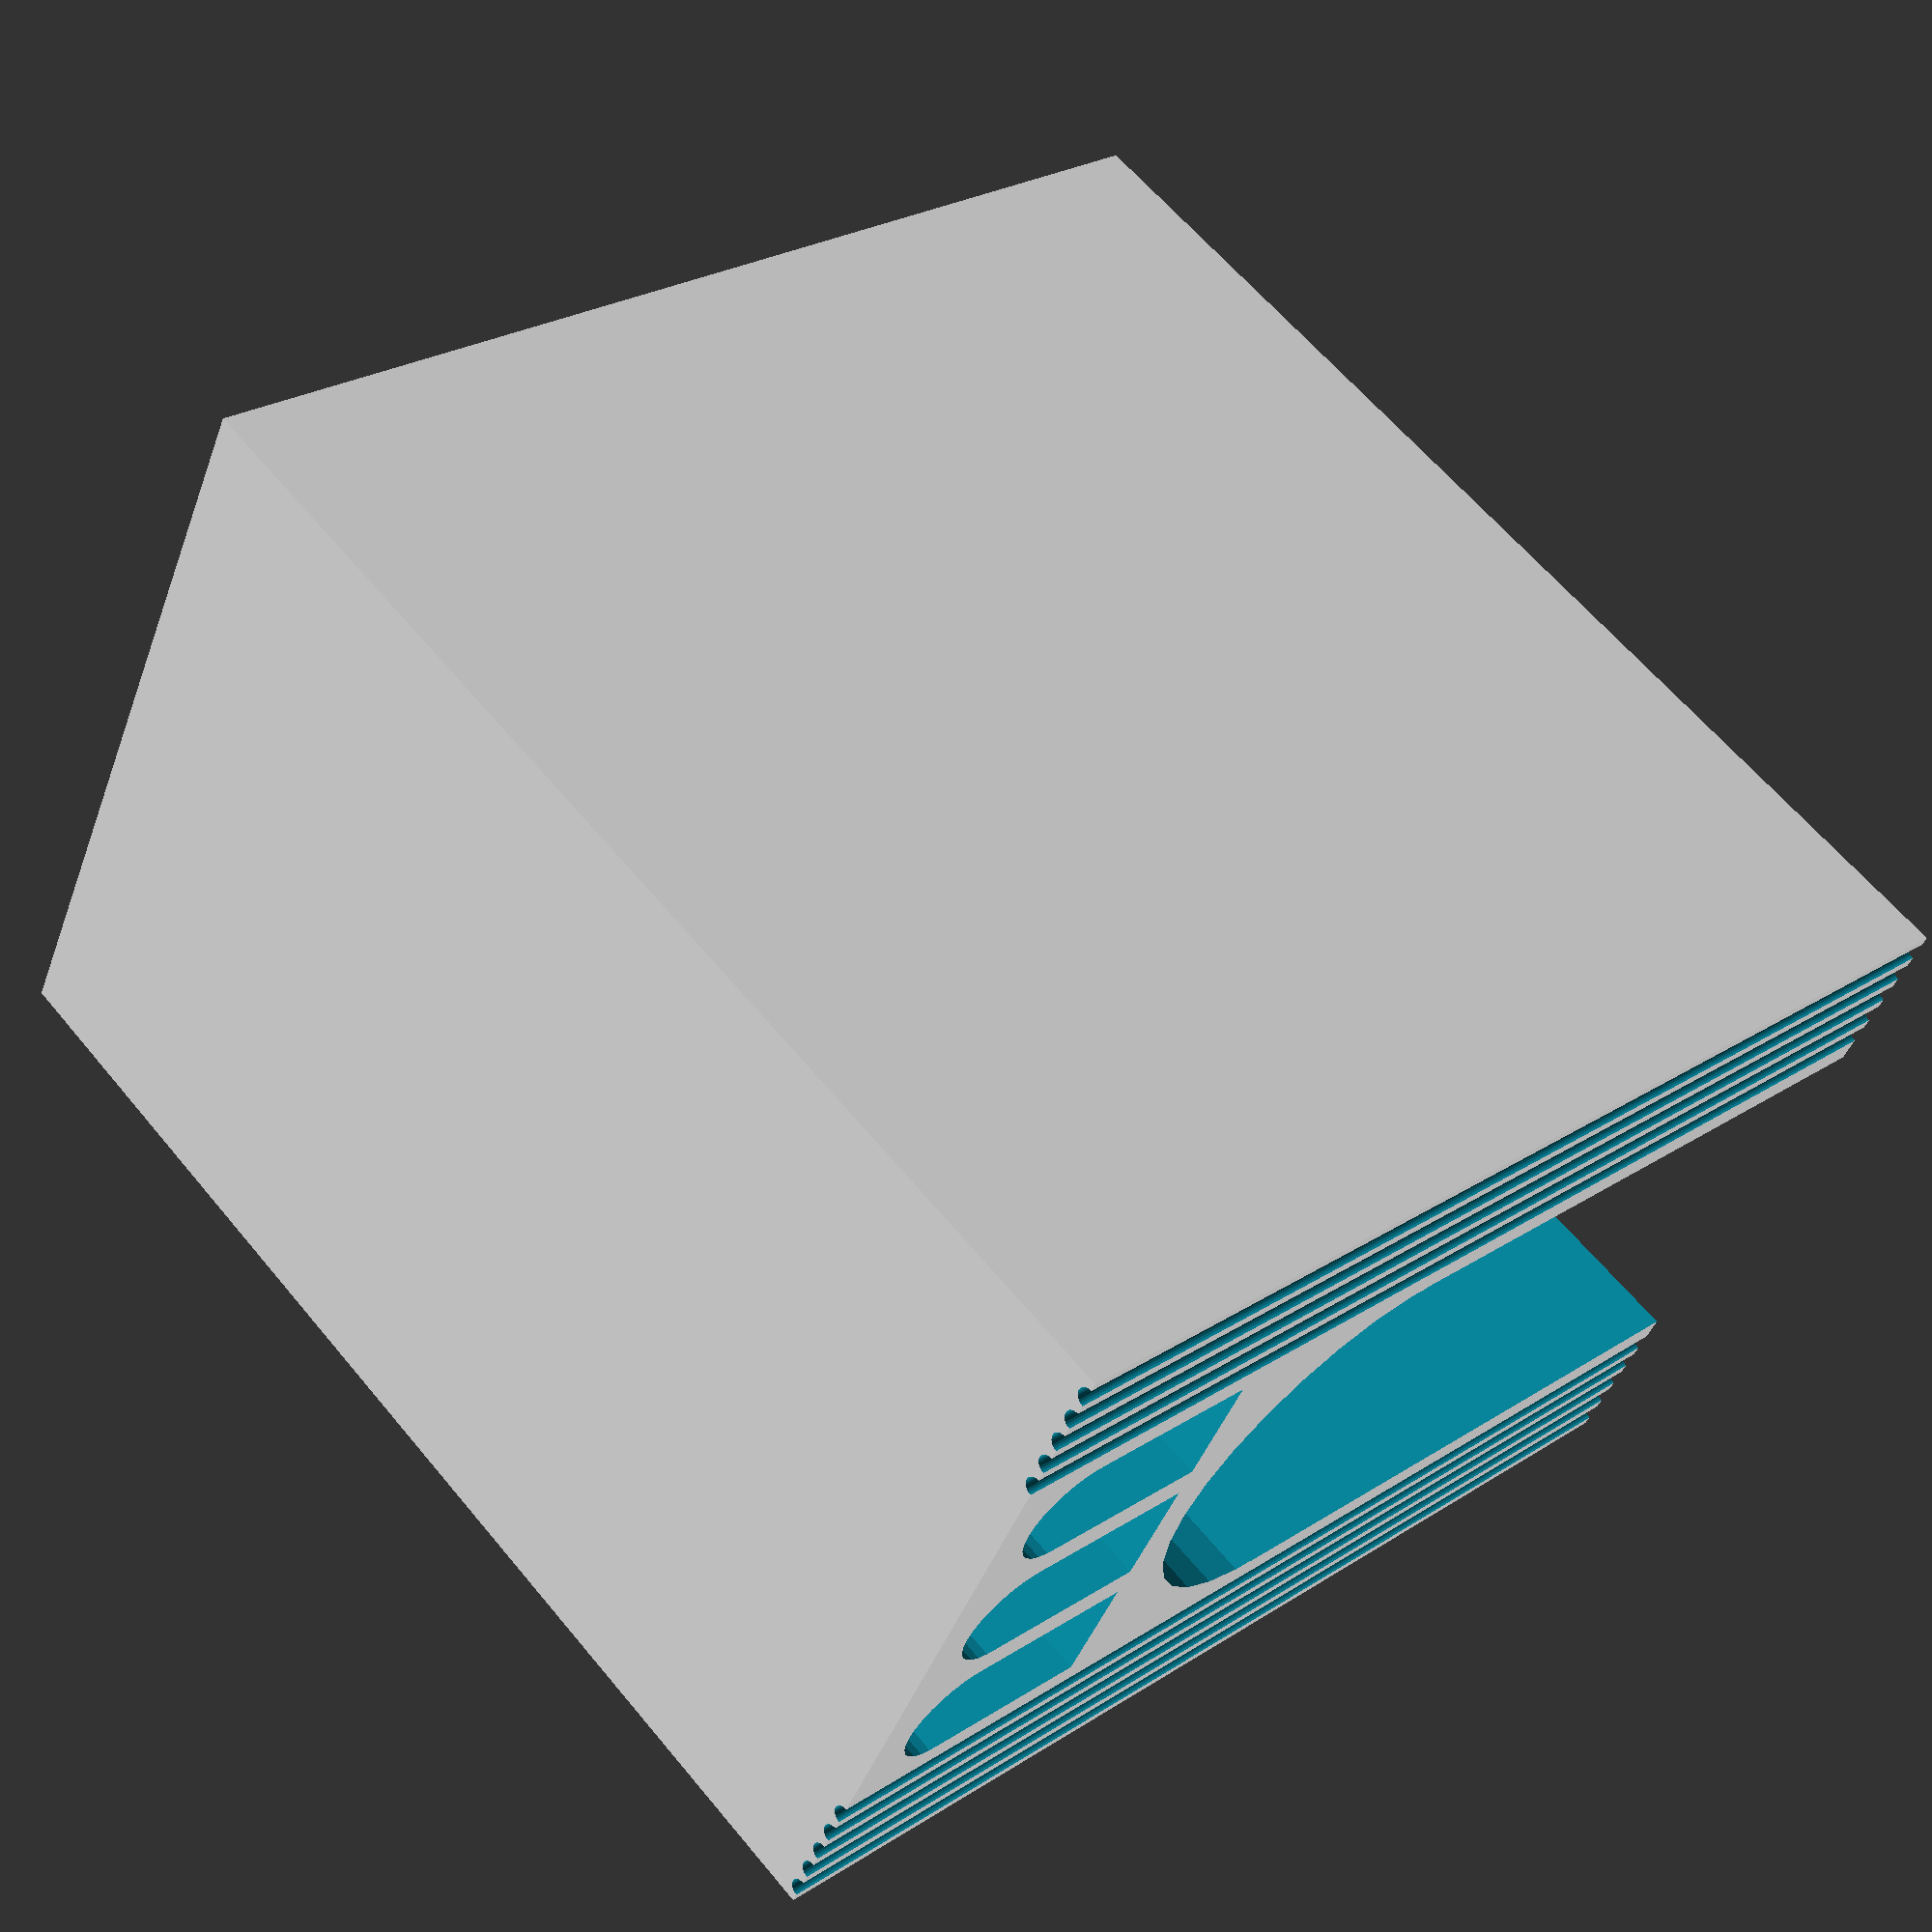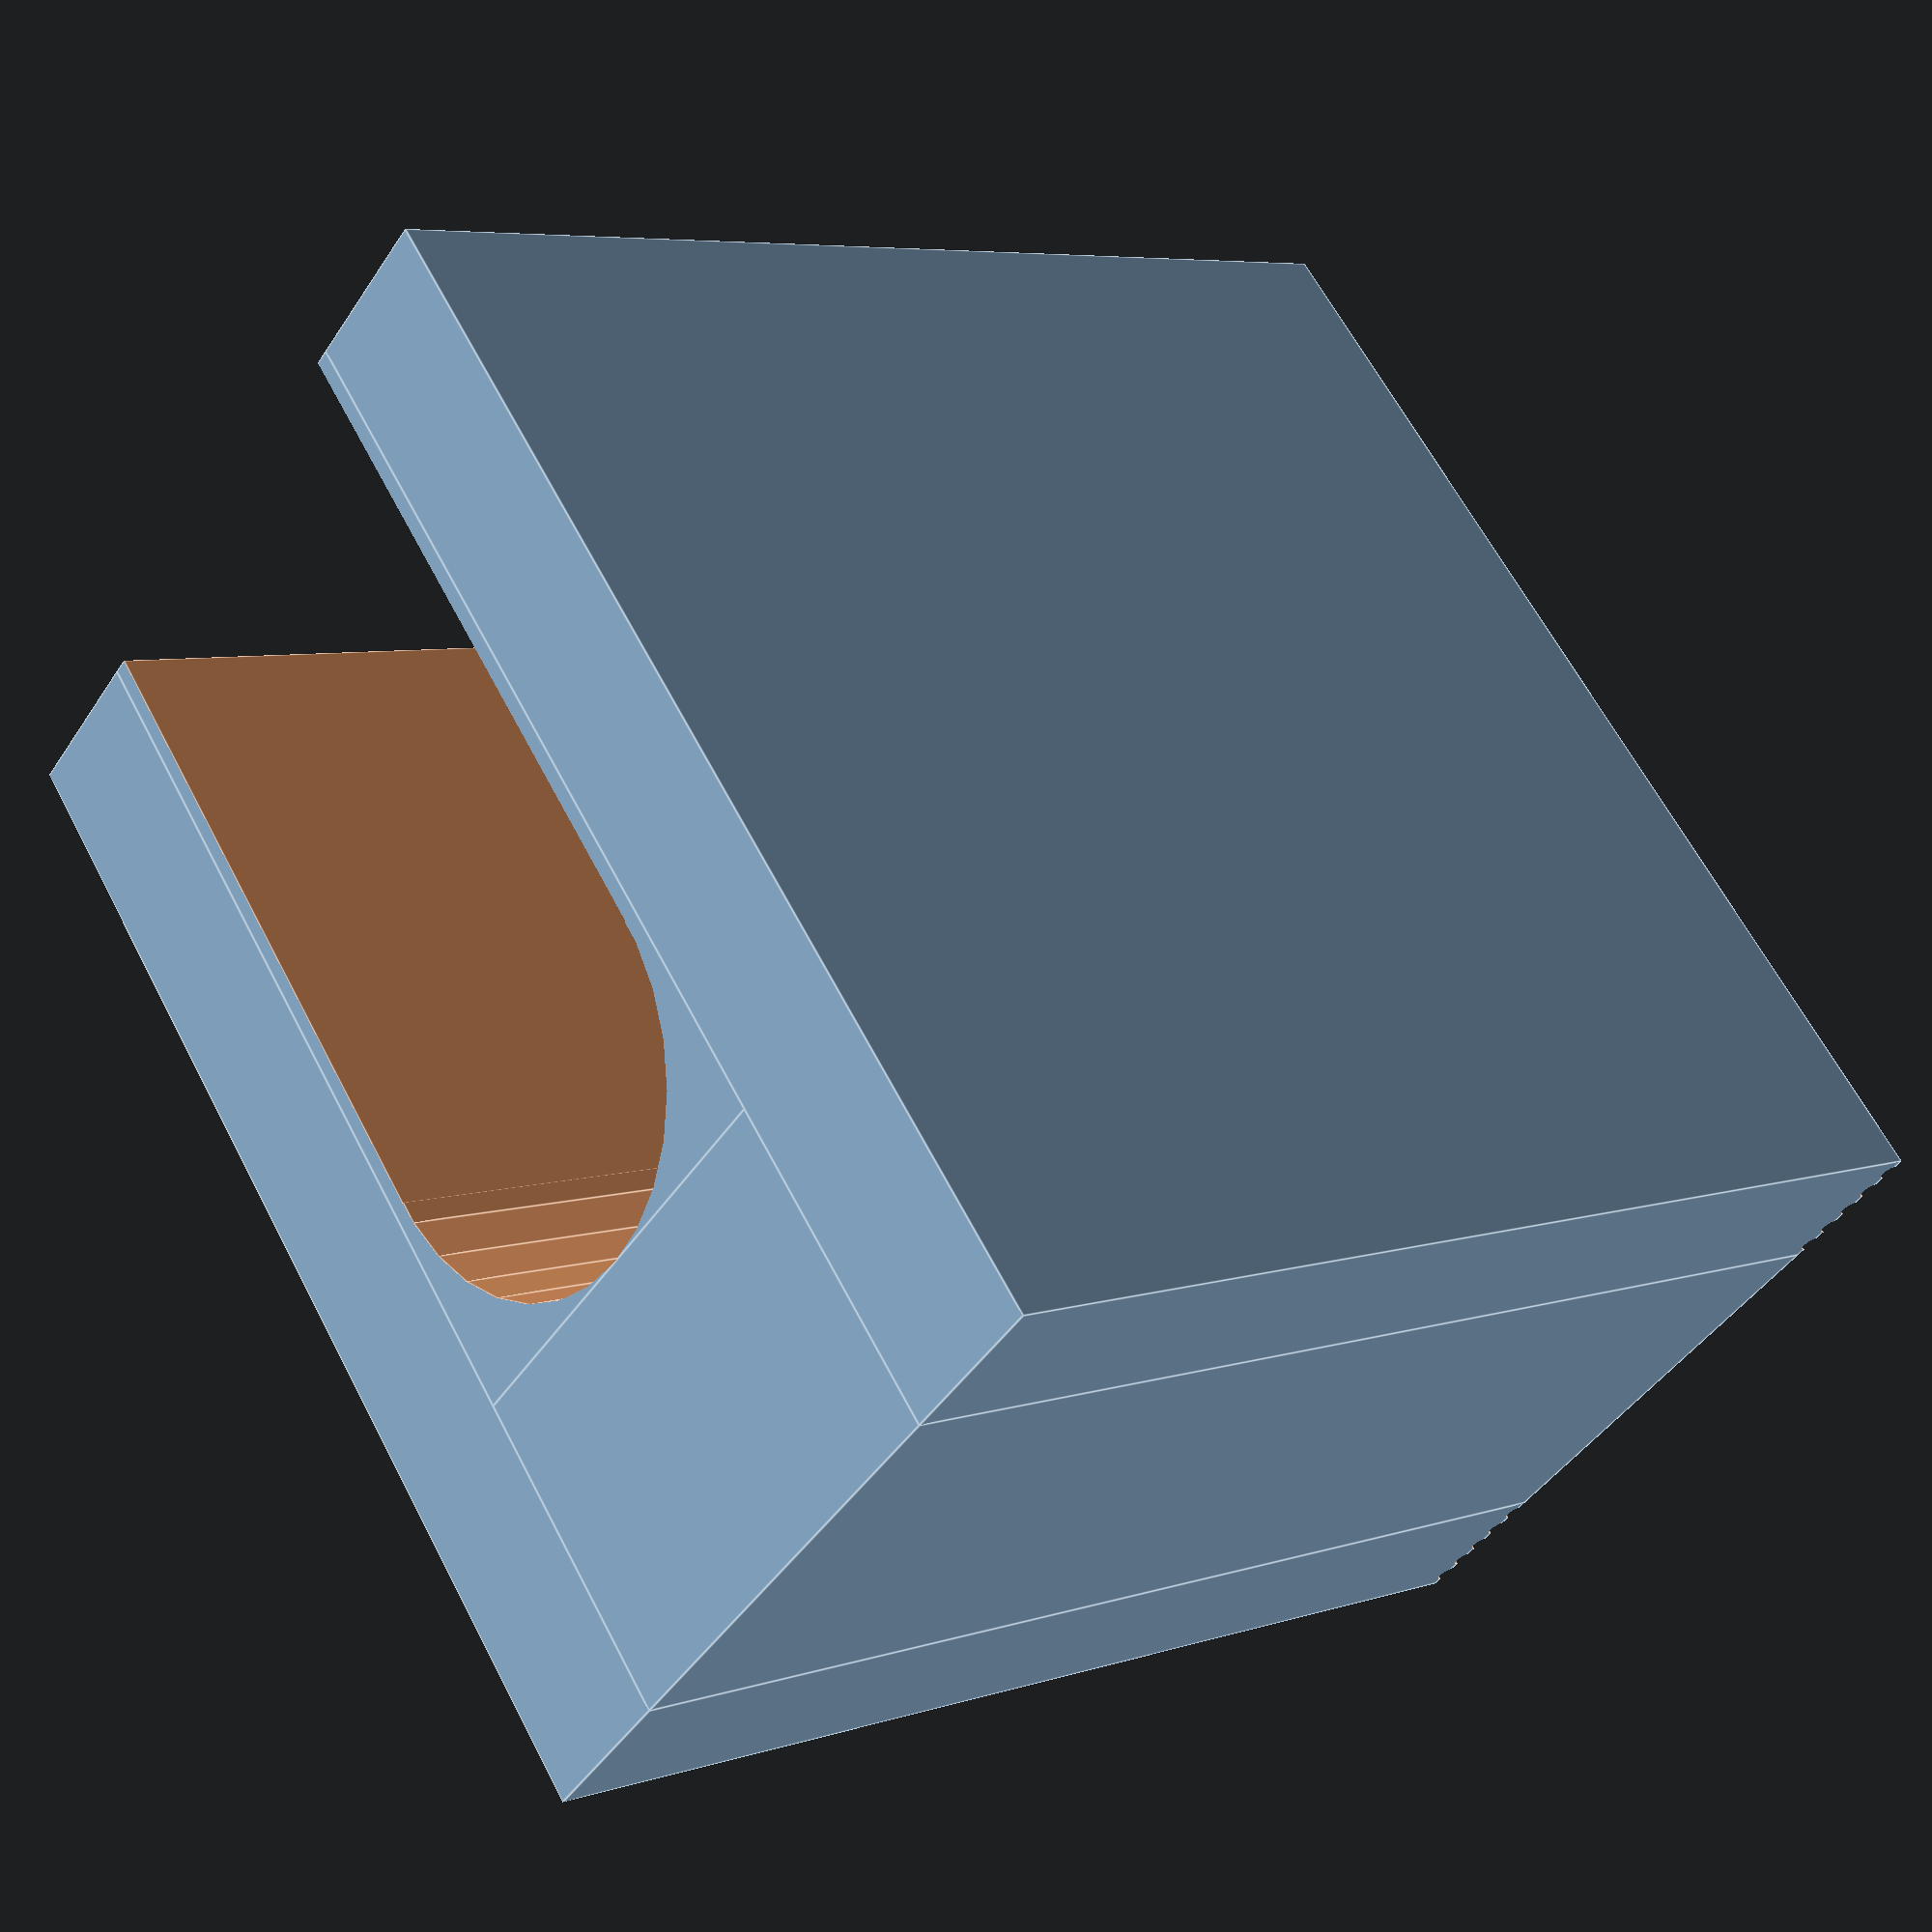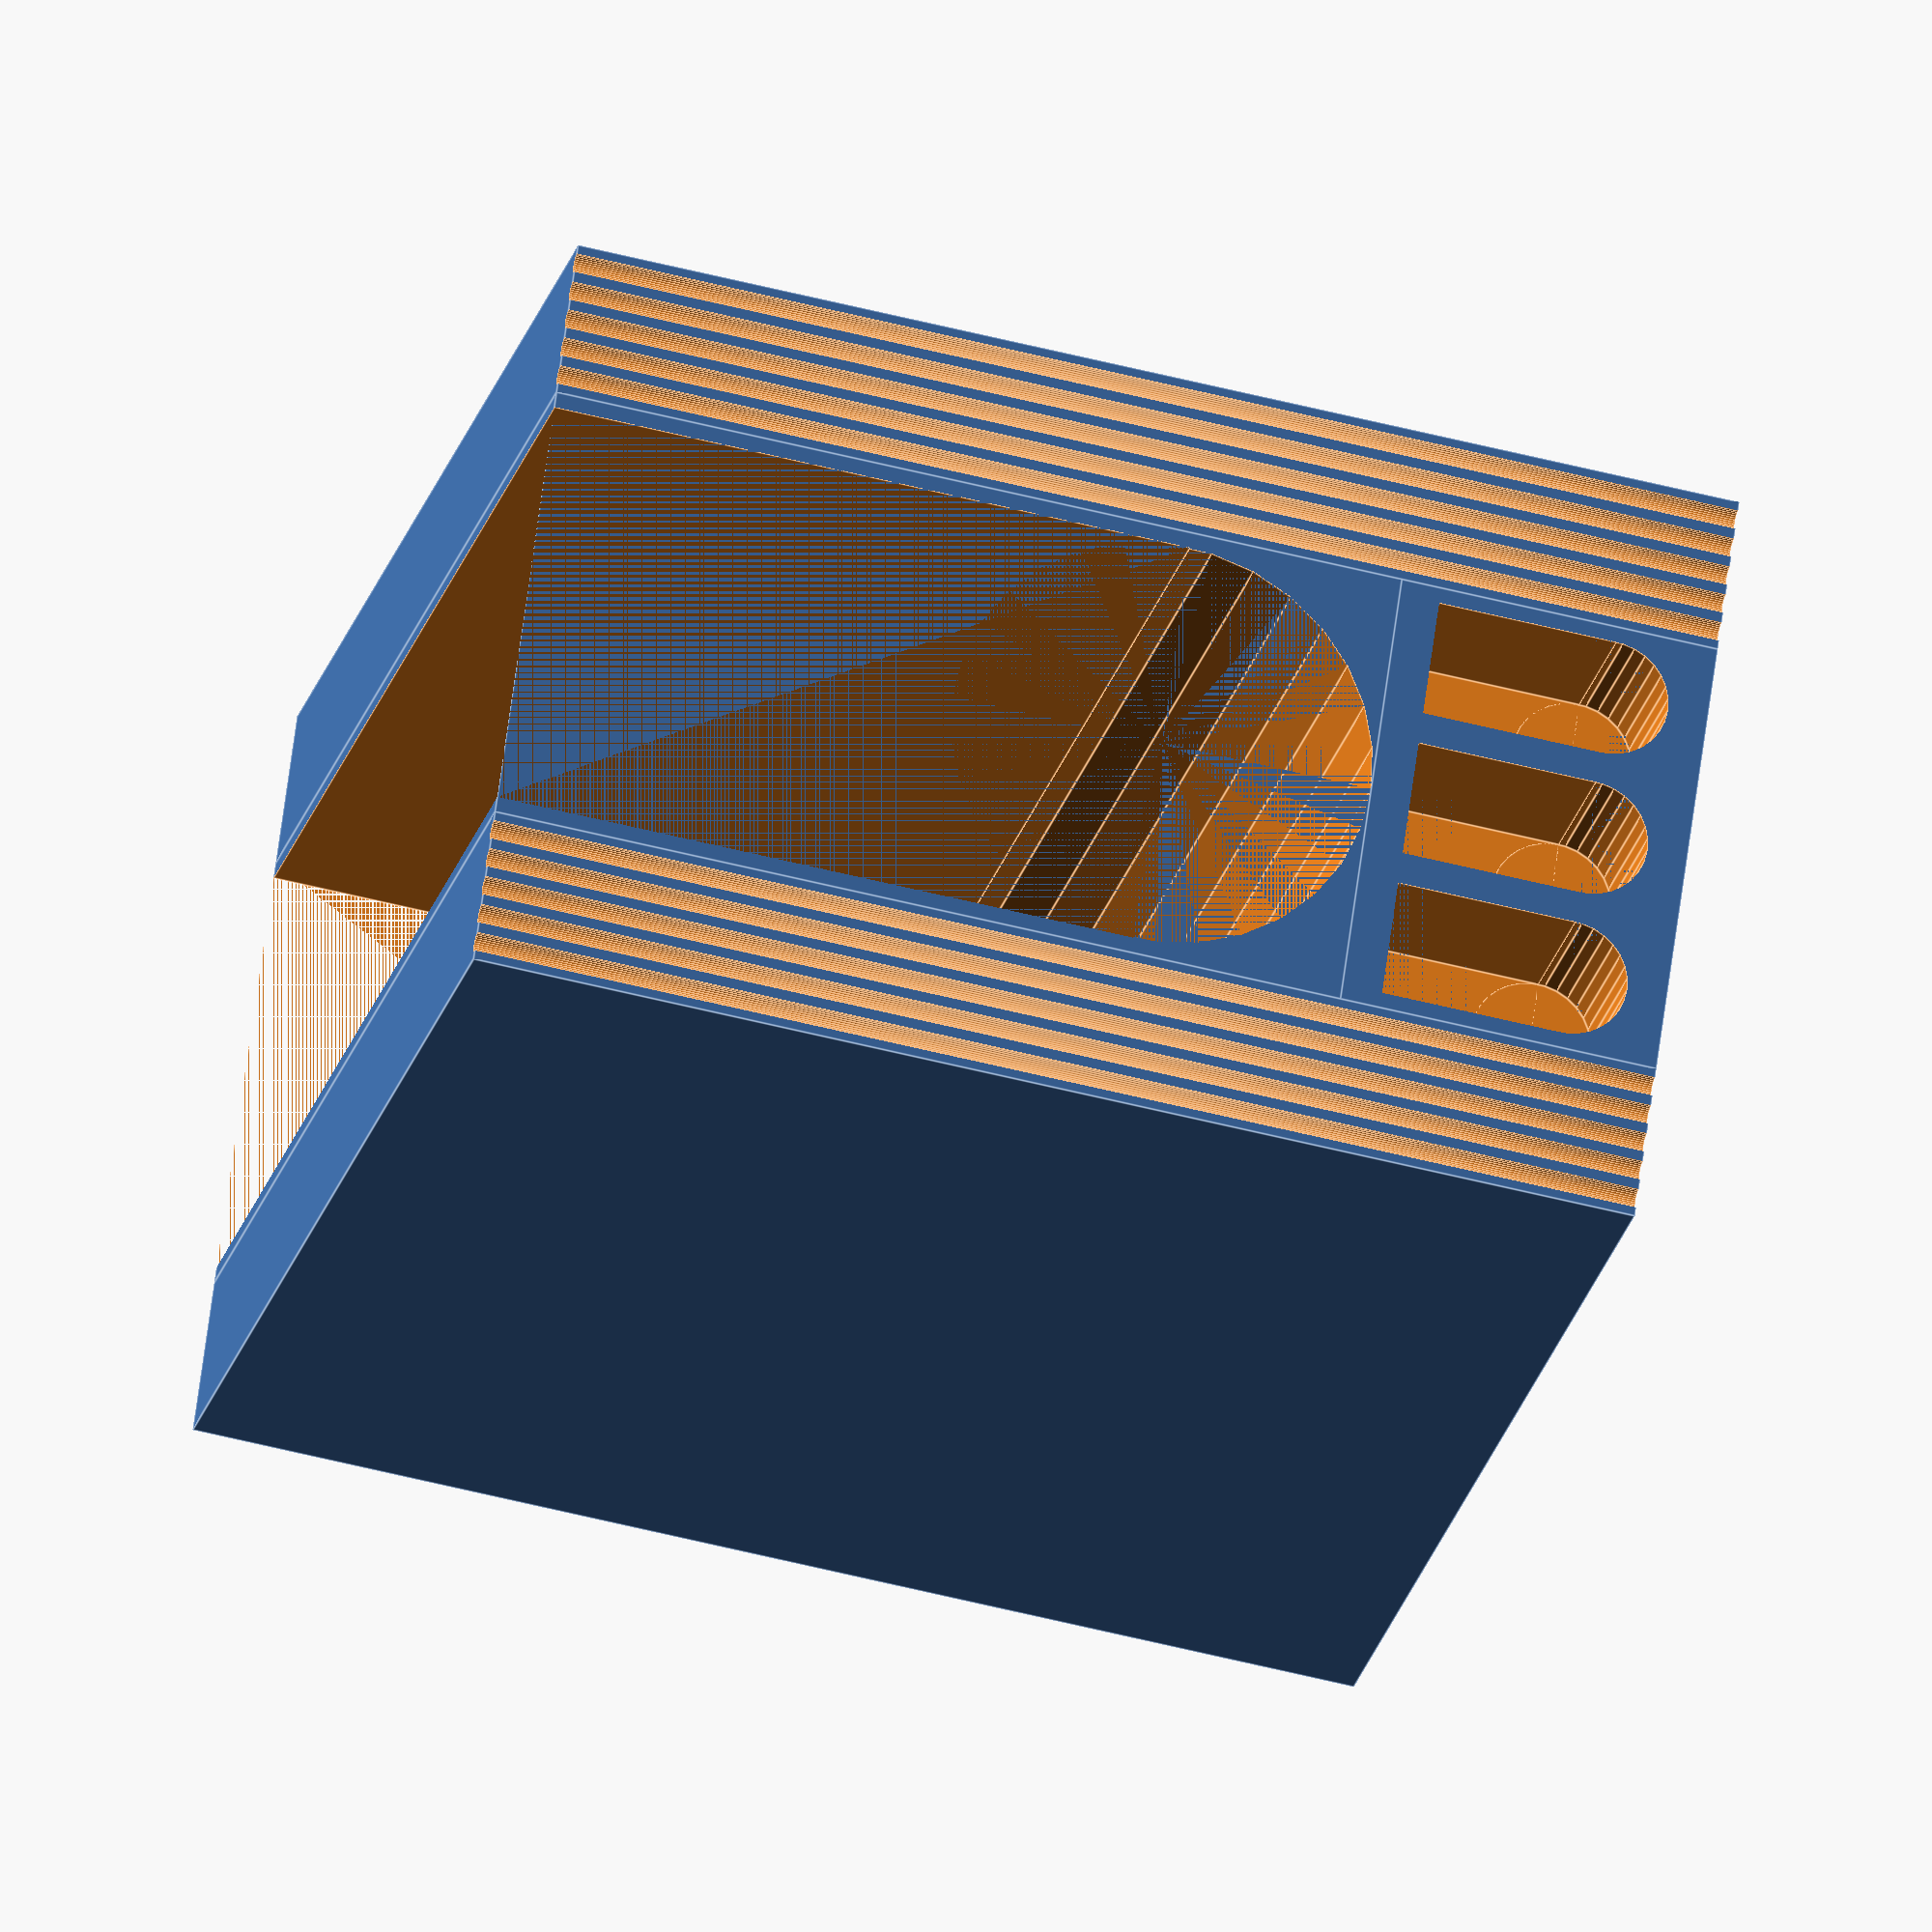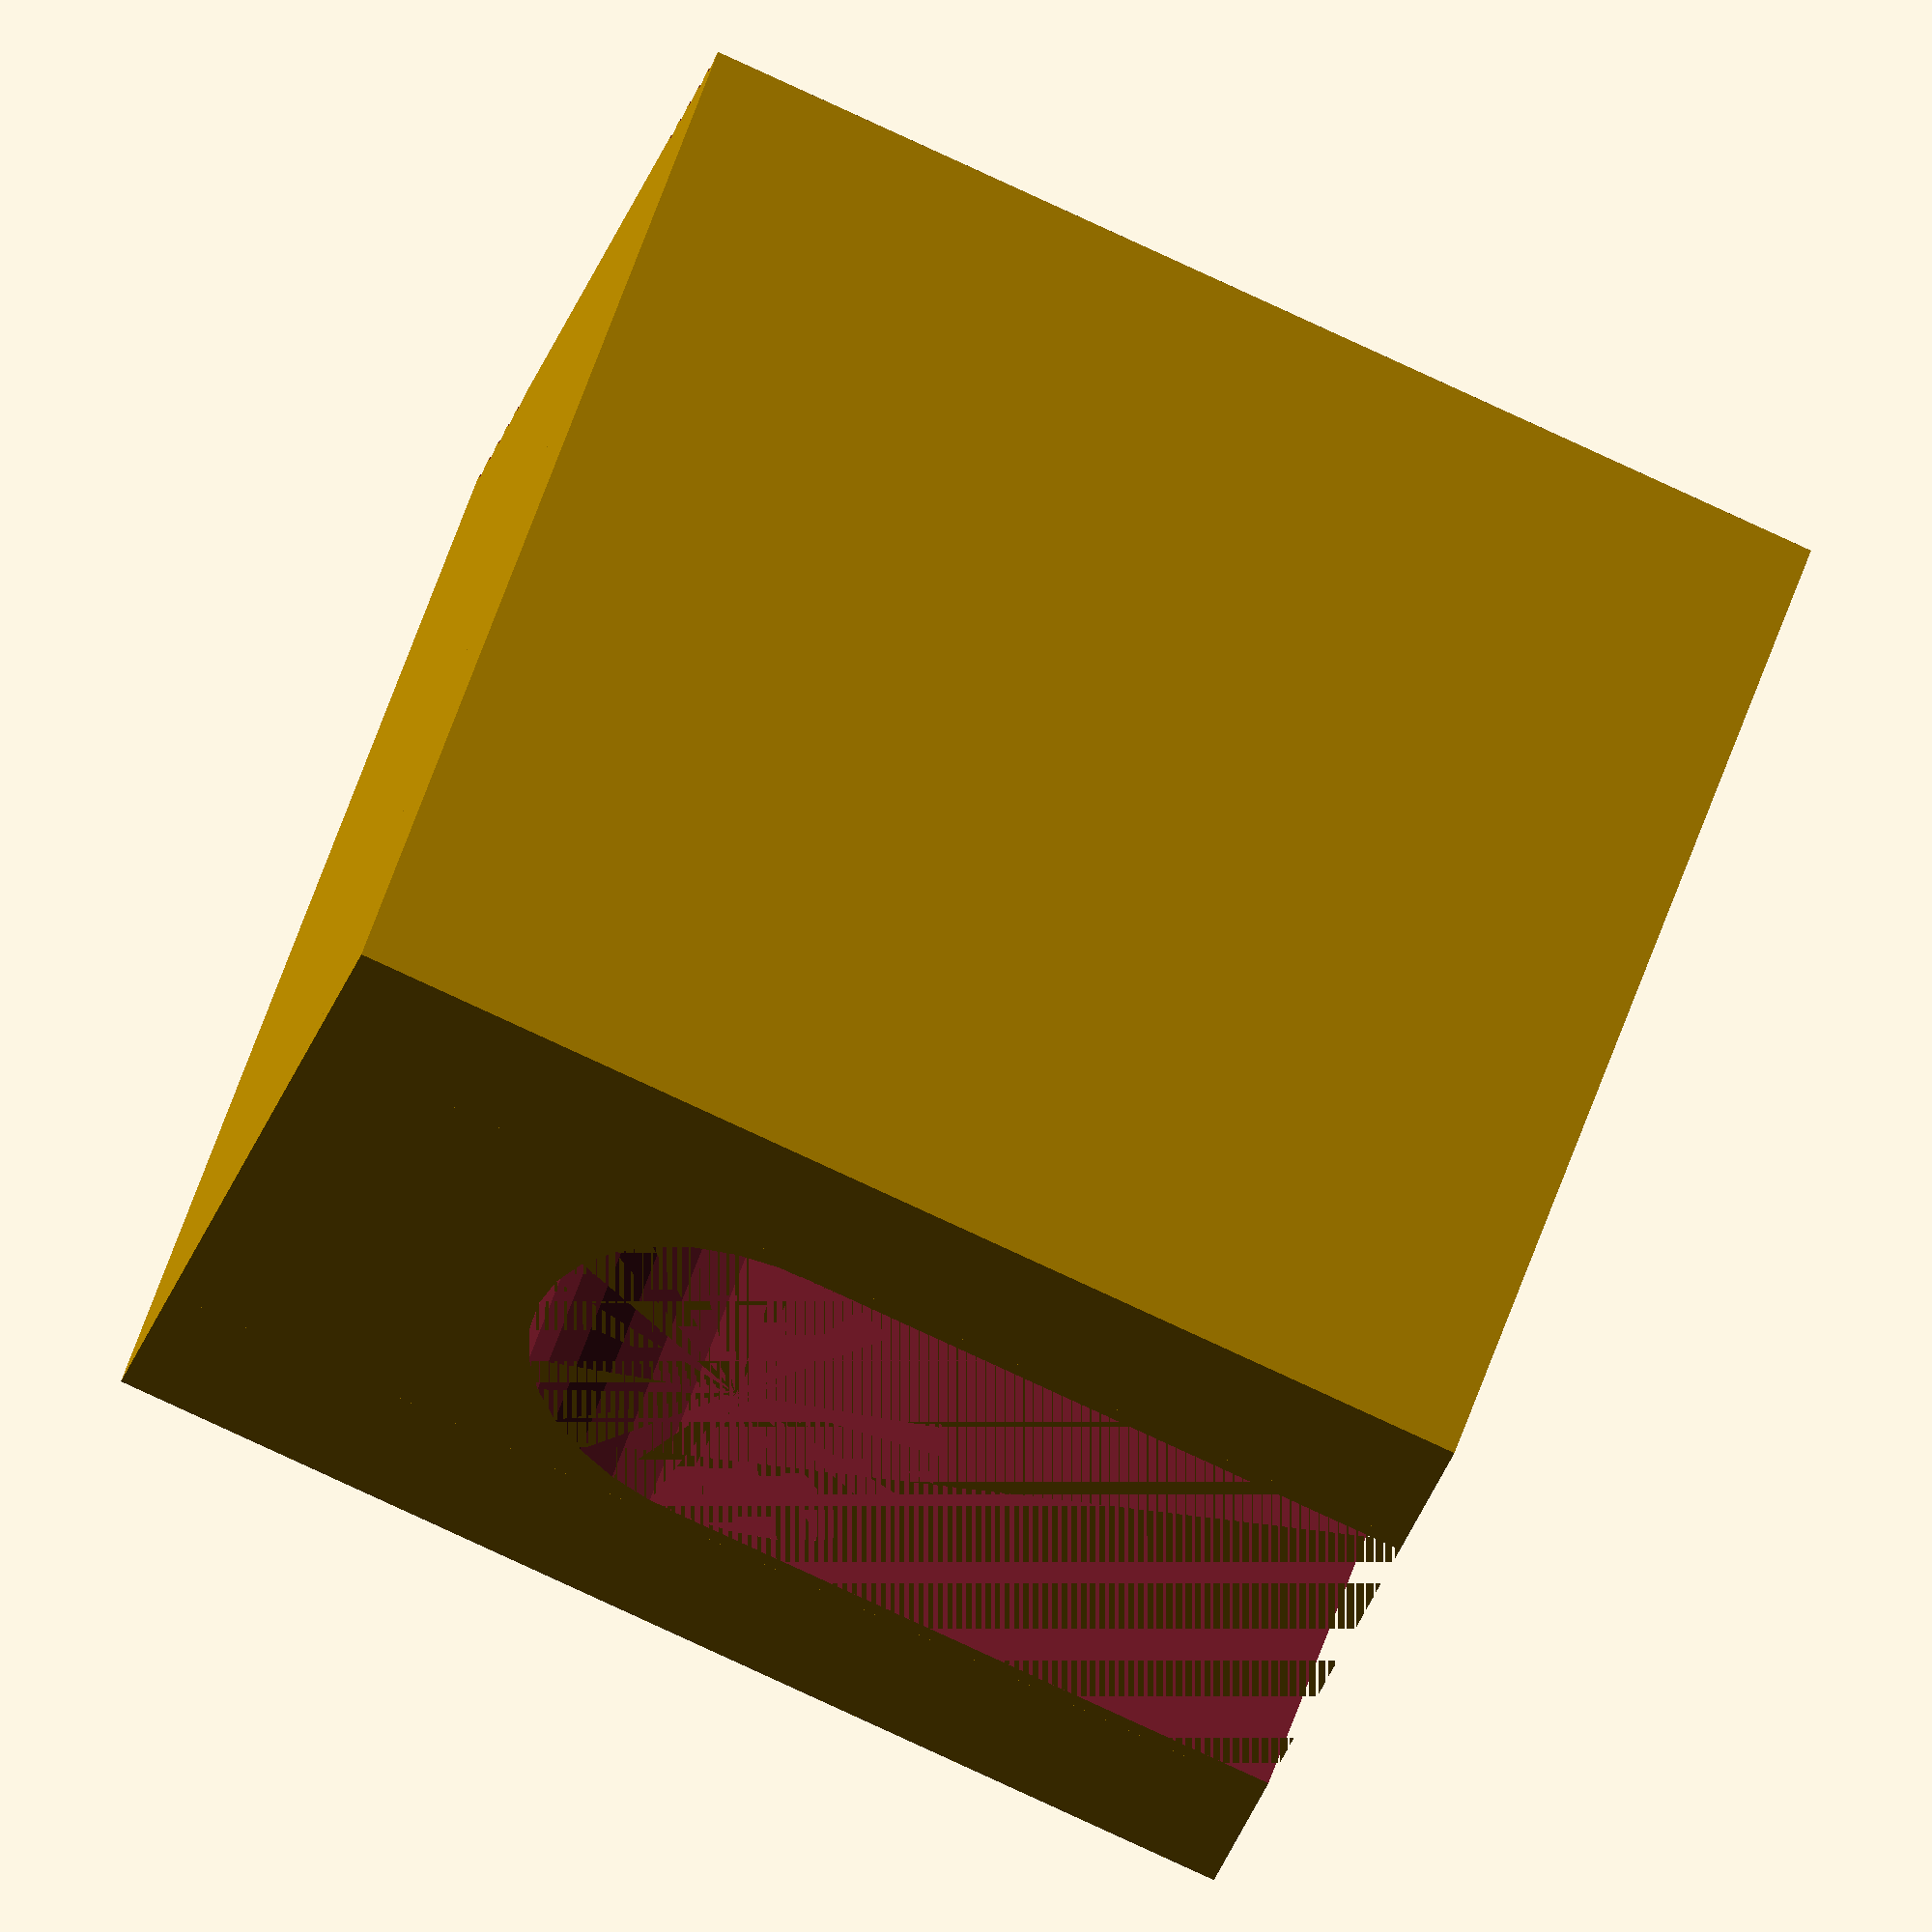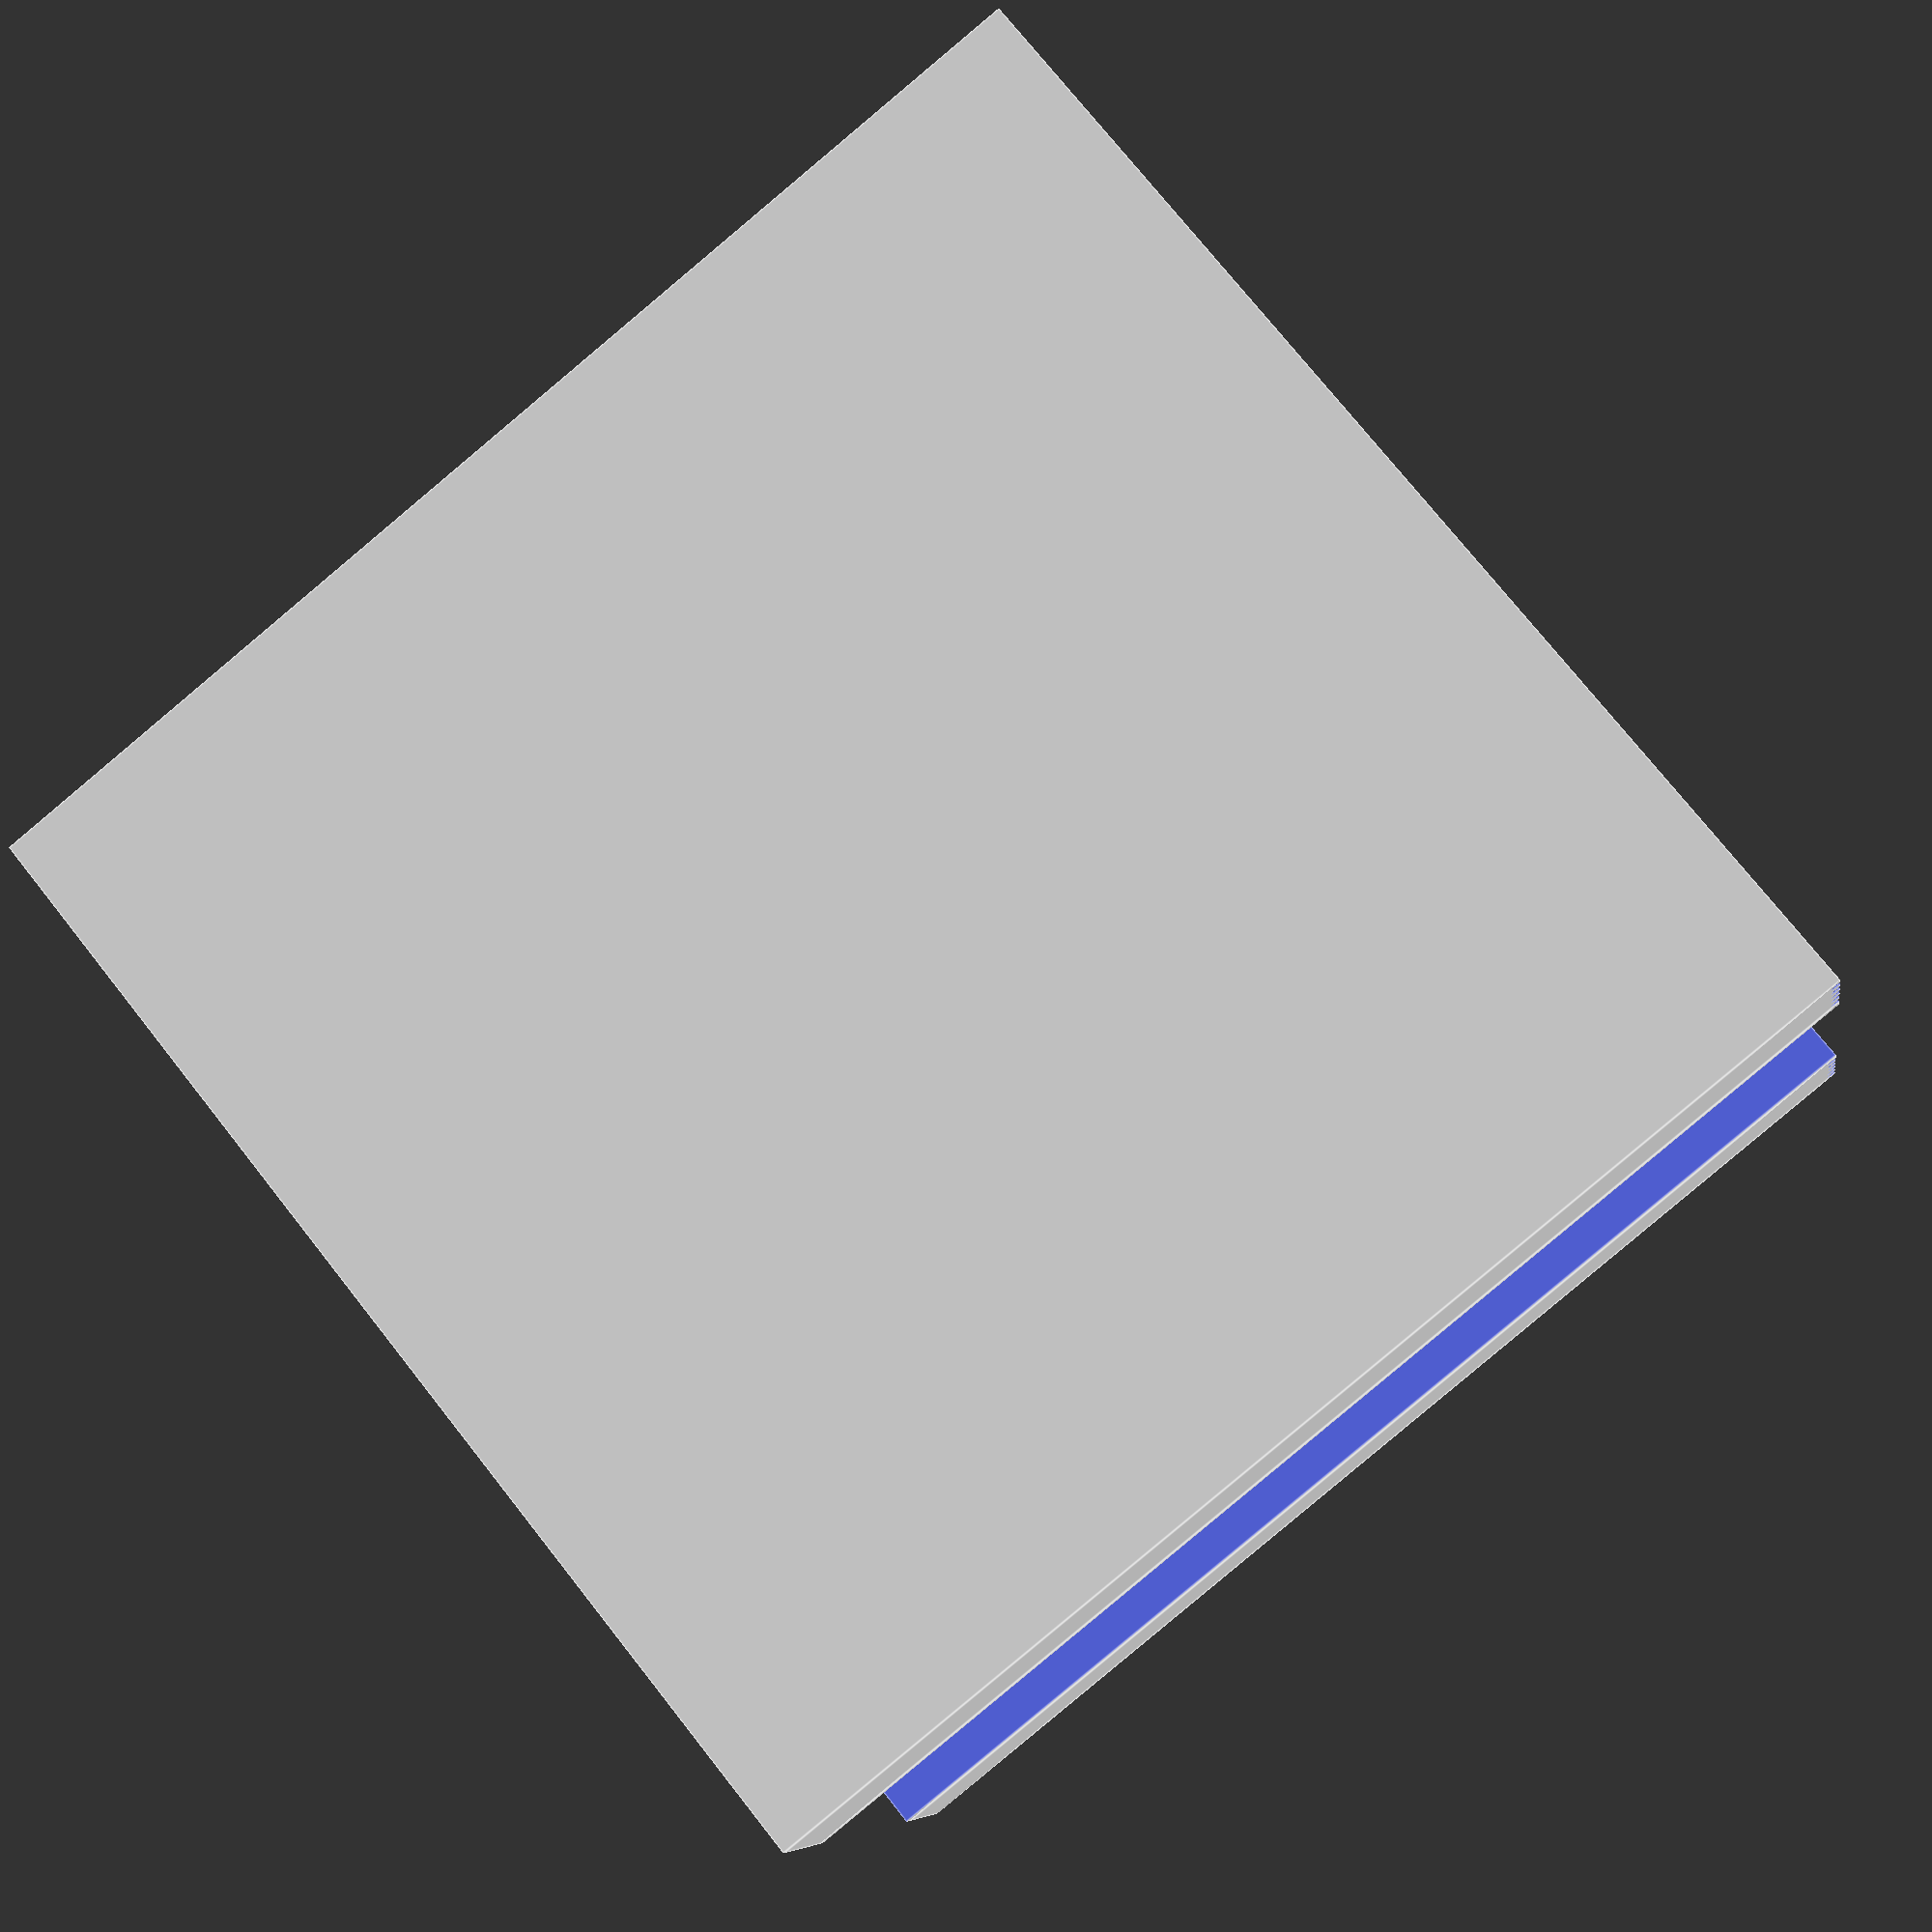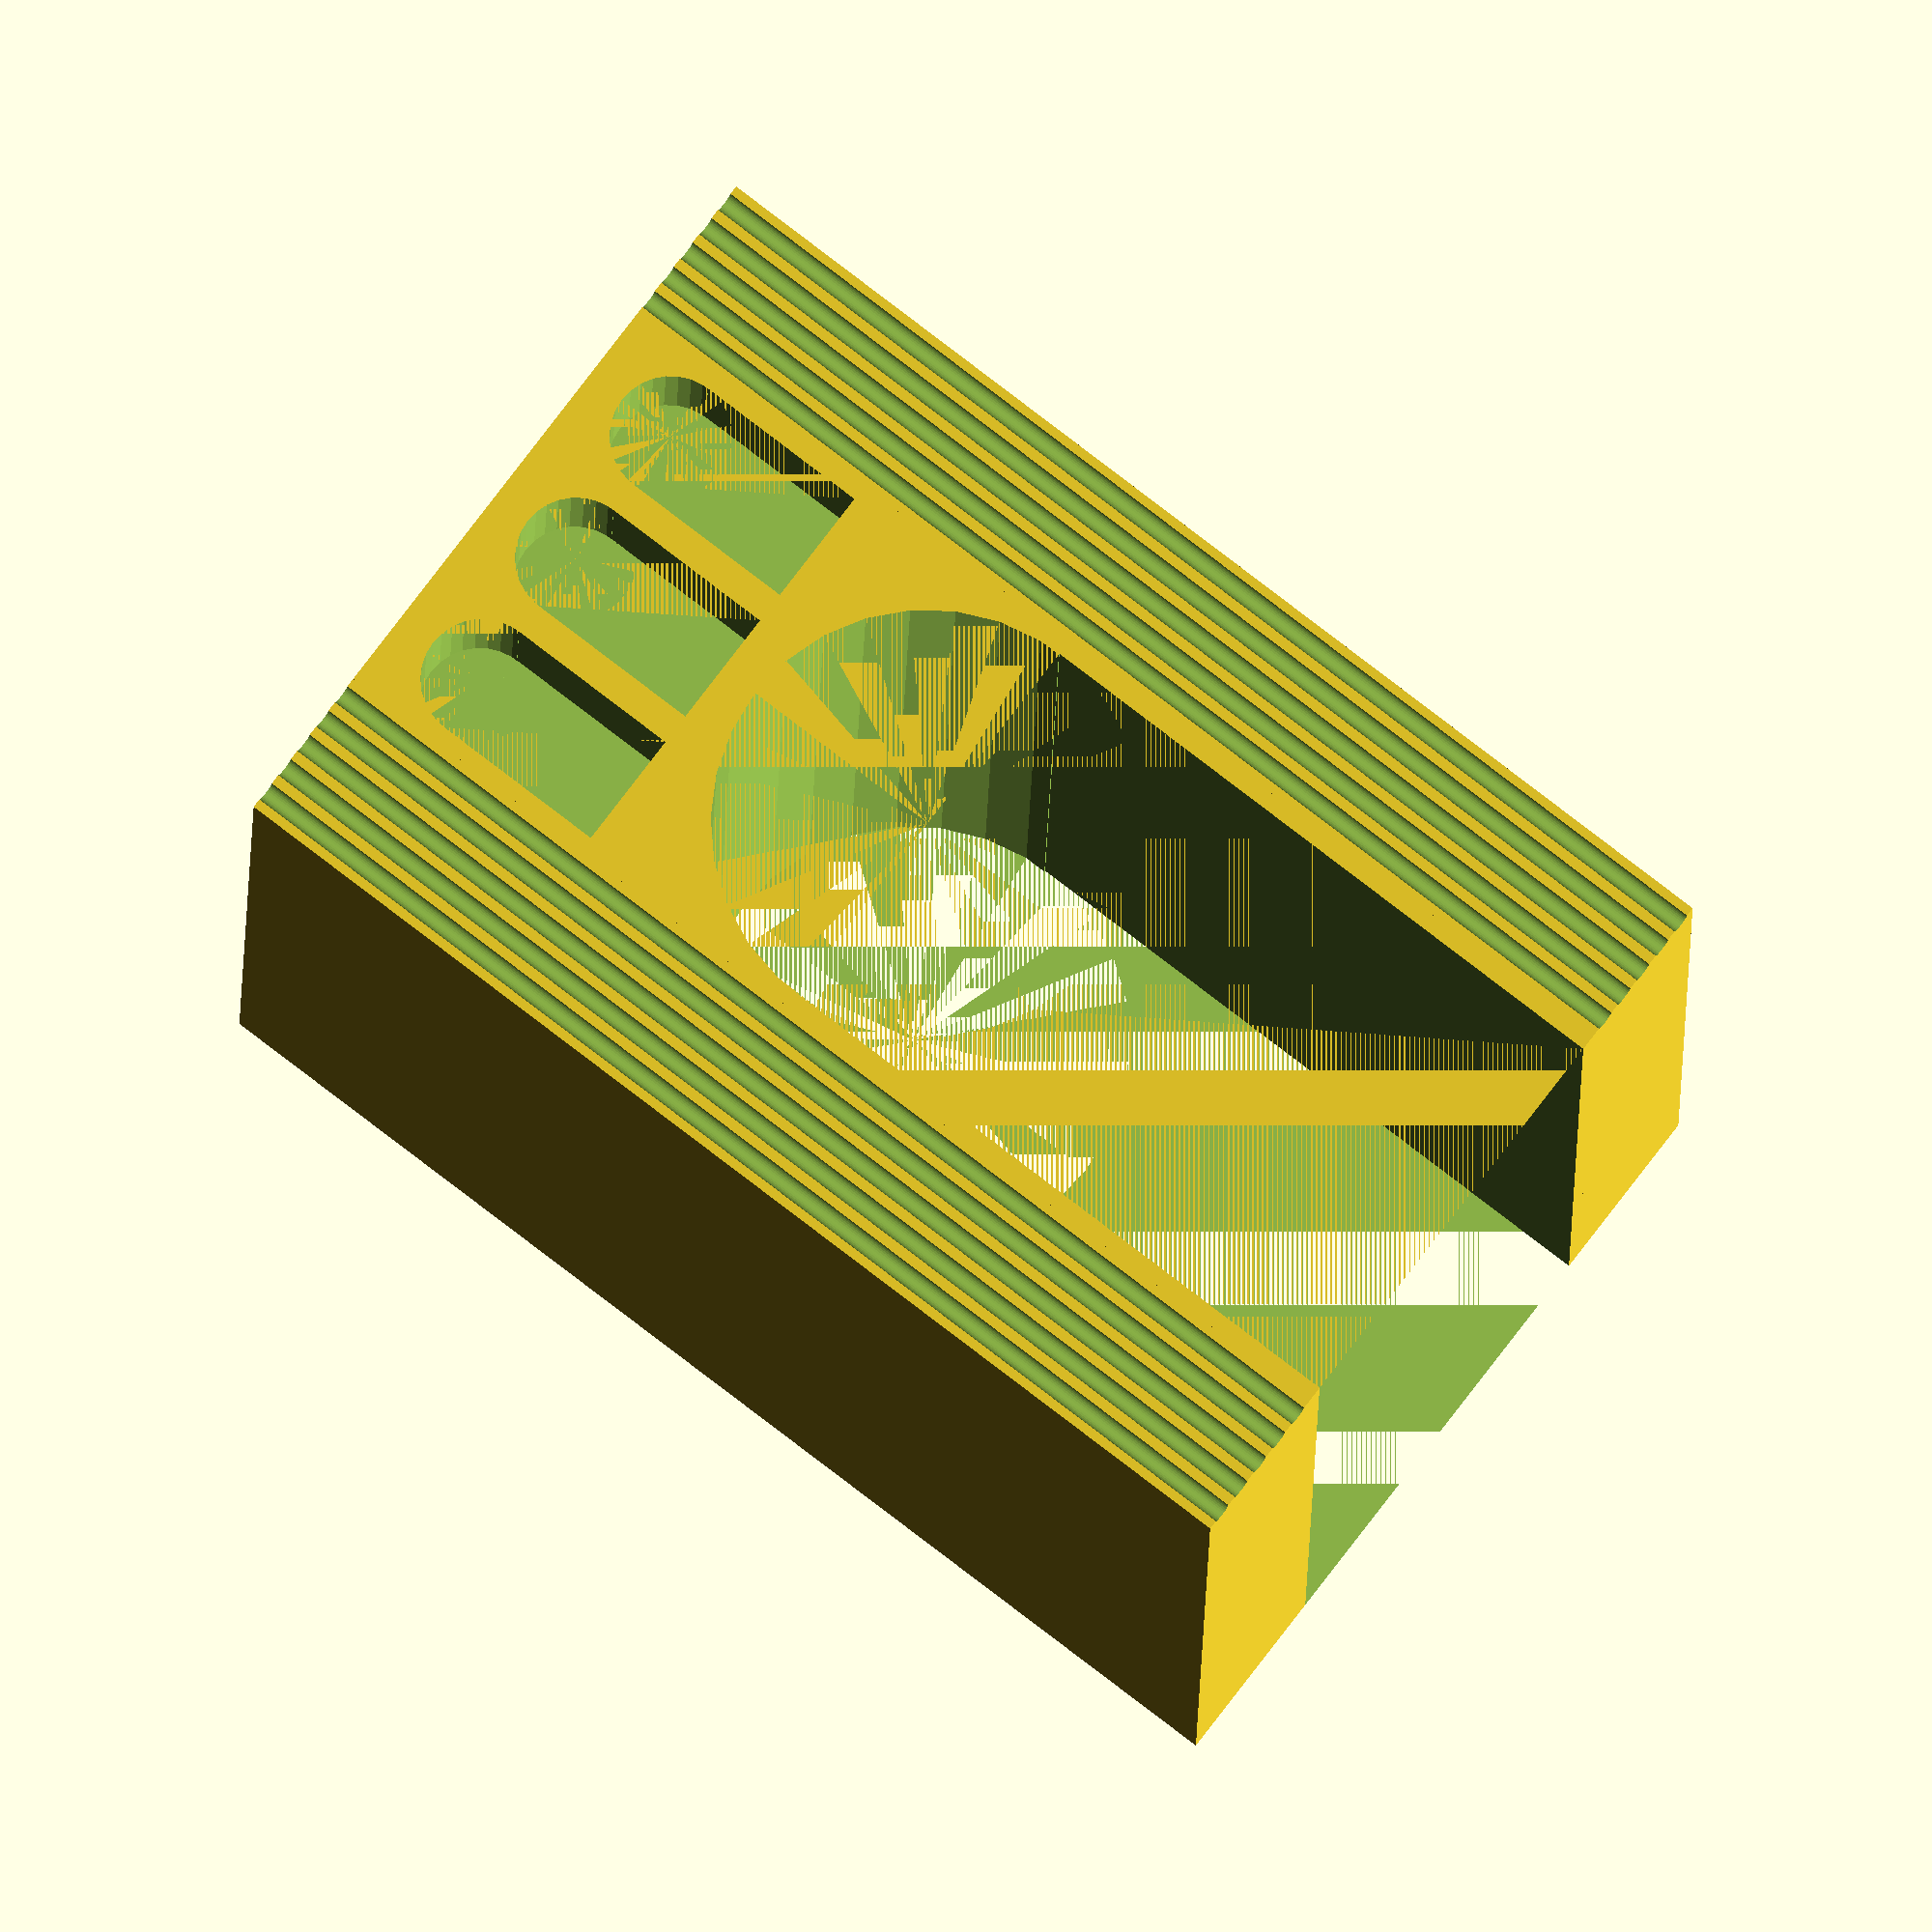
<openscad>
 manifold = 0.01;

 masHeight = 147;
 masDepth = 150;
 masWidth = 57;
 sfn = 30;
 
 
 windowVerticalCushion = 5;
 windowHorizontalCushion = 2;
 windowHeight = 40;
 smallWindowWidth = 15;
 smallWindowDepth = 20;
 
 windowBarThickness = 3.5;

 mas();
 
 module mas() {
    arch();
    translate([0,0,archHeight]) window();
    for(i = [1, -1]) {
        translate([(masSideWidth+masWidth)/2*i, 0, 0]) masSide();
    }
 } 
  

 archHorizontalCushion = 2;
 
 smallWindowSpacing = (masWidth - smallWindowWidth * 3 - windowHorizontalCushion * 2)/2;
 archHeight = masHeight - windowHeight;
 
 module arch() {
     translate([0,masDepth/-2,archHeight/2]) {
         difference() {
             cube([masWidth, masDepth, archHeight], center = true);
             translate([0,0,(masWidth-archHorizontalCushion*2)/-4-manifold]) kickboard(masWidth-archHorizontalCushion*2, masDepth+manifold, archHeight+manifold);
         }
     }
 }
 
 masSideNumCollumns = 5;
 masSideCollumnRadius = 1.25;
 masSideCollumnProtrusion = 0;
 masSideCushioning = 0.5;
 masSideWidth = 20;
 
 masSideCollumnSpacing = ( (masSideWidth - masSideCushioning*2) - (masSideCollumnRadius * 2 * masSideNumCollumns) )/masSideNumCollumns;
 
 masSideDecorationLength = masSideCollumnRadius * 2 * masSideNumCollumns + masSideCollumnSpacing * (masSideNumCollumns - 1);
 
 //some of this decoration may not work perfectly, but it shouldn't be much of an issue
 module masSide() {
     translate([0, masDepth/-2, masHeight/2]) {
         difference() {
             cube([masSideWidth, masDepth, masHeight], center = true);
             for(i = [0 : masSideNumCollumns-1]) {
                 translate([masSideDecorationLength/-2 + masSideCollumnRadius+(masSideCollumnRadius*2+masSideCollumnSpacing)*i, masDepth/2-masSideCollumnProtrusion,0]) {
                     cylinder(r = masSideCollumnRadius, h = masHeight + manifold, center = true, $fn = sfn);
                 }
             }
         }
     }
 }
  
 
 
 module window() {
     translate([0,0,windowHeight/2]) {
         difference() {
             translate([0,masDepth/-2, 0]) cube([masWidth, masDepth, windowHeight], center = true);
             translate([0,-smallWindowDepth/2+manifold,smallWindowWidth/-4]) {
                 kickboard(smallWindowWidth, smallWindowDepth, windowHeight - windowVerticalCushion * 2);
                 for(i = [-1, 1]) {
                    translate([(smallWindowWidth+smallWindowSpacing)*i,0,0]) kickboard(smallWindowWidth, smallWindowDepth, windowHeight - windowVerticalCushion * 2);
                 }
             }
         }
     }
 }
 
 module kickboard(width, depth, height) {
    union() {
        cube([width, depth, height - width/2], center = true);
        translate([0,0, (height - width/2) / 2]) {
            rotate([0, 90, 90]) {
                cylinder(r = width/2, h = depth, center = true, $fn = sfn);
            }
        }
    }
}
   


</openscad>
<views>
elev=154.7 azim=297.8 roll=136.0 proj=p view=solid
elev=116.3 azim=306.1 roll=207.6 proj=p view=edges
elev=54.0 azim=240.1 roll=254.7 proj=o view=edges
elev=80.9 azim=43.8 roll=65.2 proj=o view=wireframe
elev=105.1 azim=102.4 roll=38.3 proj=p view=edges
elev=279.3 azim=358.9 roll=127.4 proj=o view=solid
</views>
